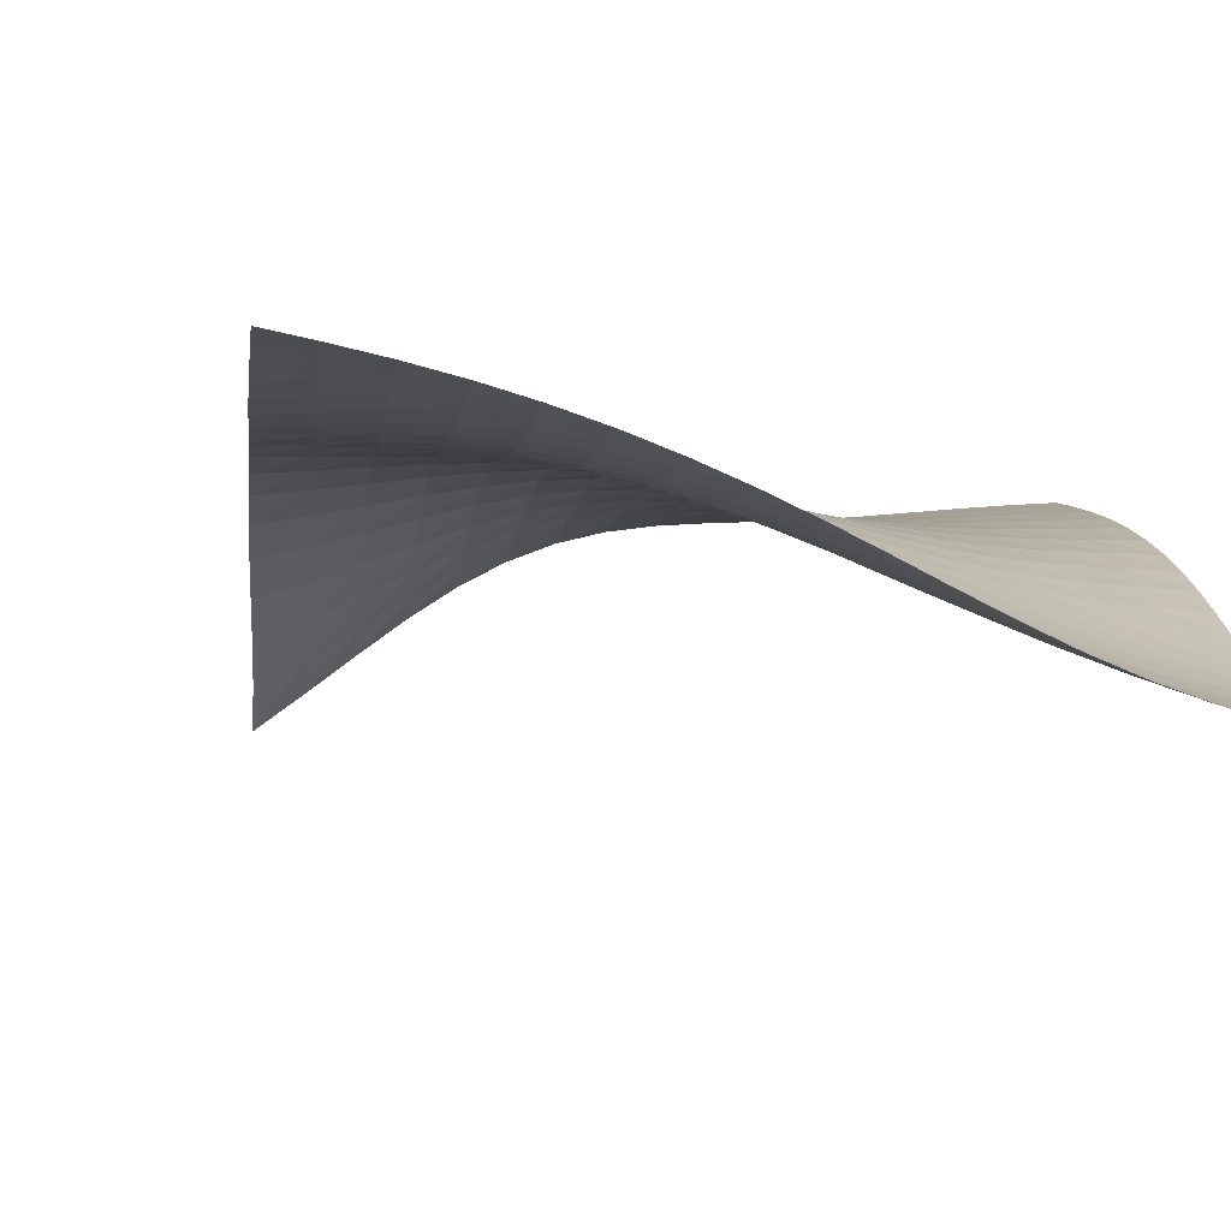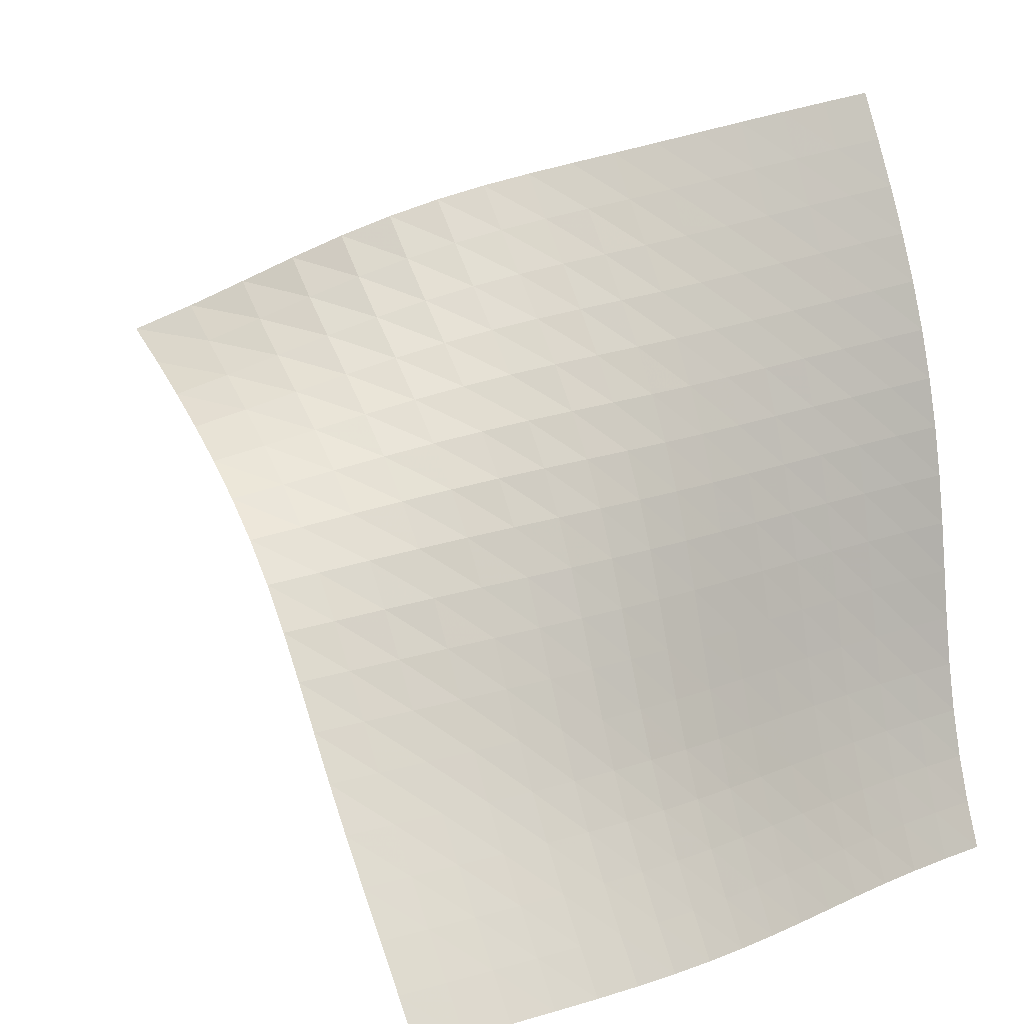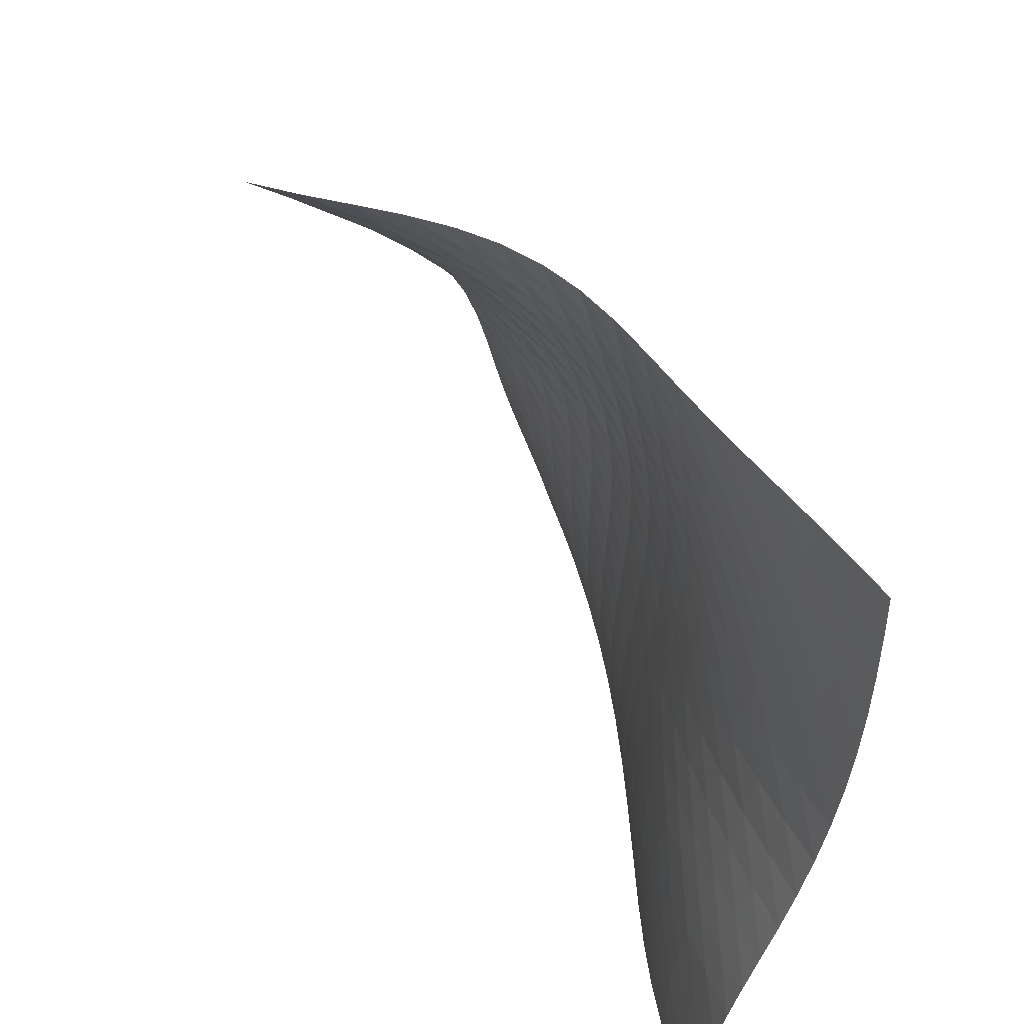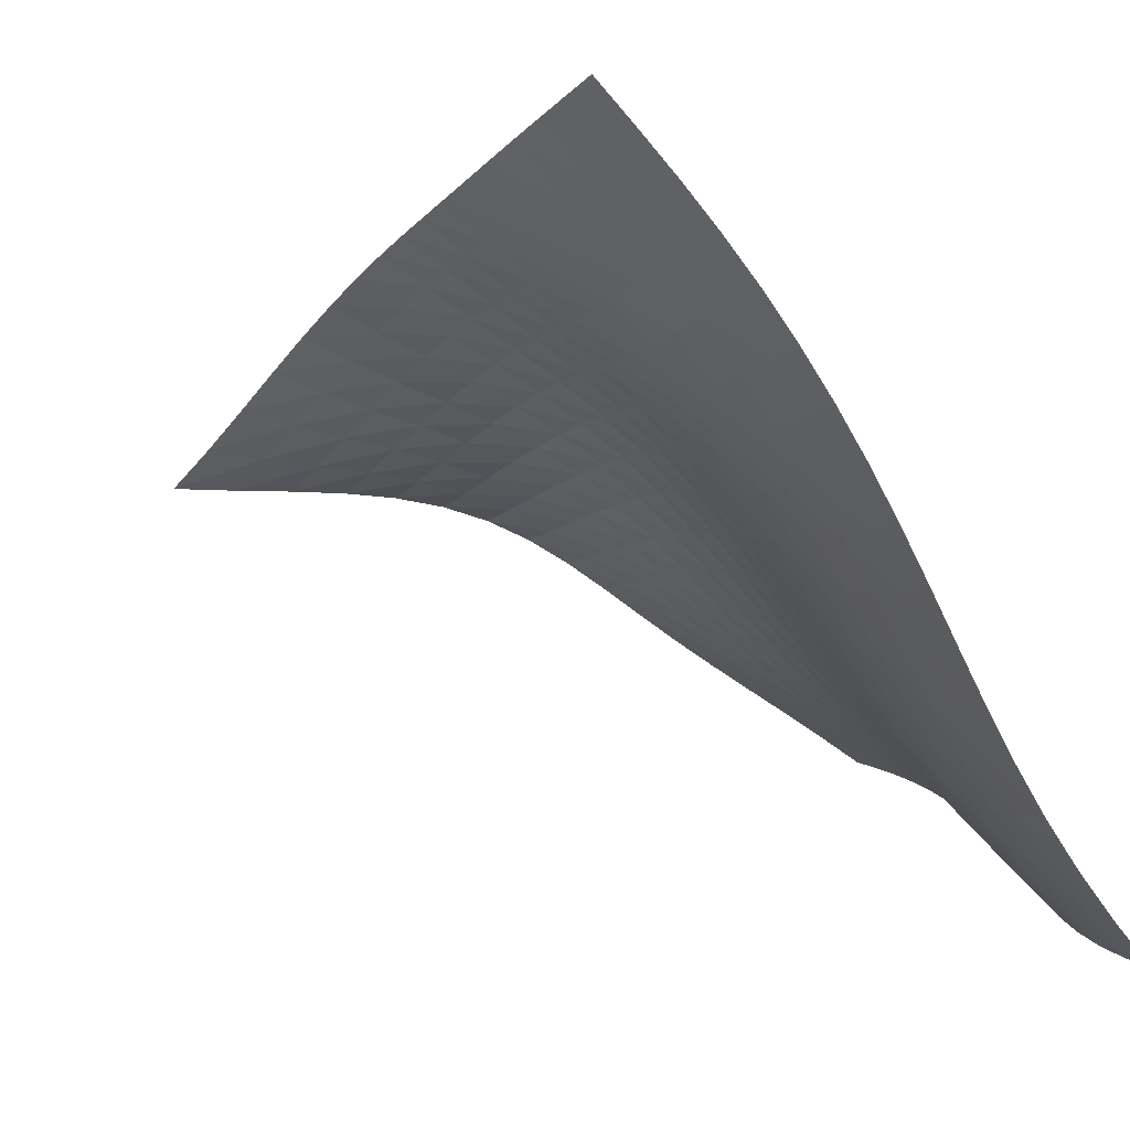
<metadata>
{"format":"obj","ext":"obj","renderer":"f3d","projection":"perspective","resolution":1024,"background":"white","views":[{"elev":-67.4,"azim":-32.3,"up":"+Z"},{"elev":11.9,"azim":-55.0,"up":"+Z"},{"elev":-42.1,"azim":-109.2,"up":"+Z"},{"elev":-79.4,"azim":-68.3,"up":"+Z"}]}
</metadata>
<code>
v -6.501 -0.005916 6.501
v 2.612 -8.4 10.17
v -10.17 -8.4 -2.612
v 2.847 -10.88 -2.847
v -10.03 -7.983 -1.934
v -9.878 -7.558 -1.266
v -9.726 -7.129 -0.6065
v -9.573 -6.706 0.04988
v -9.424 -6.297 0.7095
v -9.279 -5.904 1.374
v -9.139 -5.519 2.04
v -8.992 -5.121 2.694
v -8.824 -4.684 3.32
v -8.618 -4.187 3.9
v -8.362 -3.624 4.42
v -8.053 -2.999 4.879
v -7.697 -2.321 5.292
v -7.307 -1.596 5.683
v -6.899 -0.8221 6.077
v -6.077 -0.8221 6.899
v -5.683 -1.596 7.307
v -5.292 -2.321 7.697
v -4.879 -2.999 8.053
v -4.42 -3.624 8.362
v -3.9 -4.187 8.618
v -3.32 -4.684 8.824
v -2.694 -5.121 8.992
v -2.04 -5.519 9.139
v -1.374 -5.904 9.279
v -0.7095 -6.297 9.424
v -0.04988 -6.706 9.573
v 0.6065 -7.129 9.726
v 1.266 -7.558 9.878
v 1.934 -7.983 10.03
v 2.613 -8.668 9.398
v 2.623 -8.925 8.618
v 2.644 -9.163 7.826
v 2.674 -9.375 7.02
v 2.711 -9.558 6.201
v 2.753 -9.707 5.371
v 2.797 -9.825 4.533
v 2.84 -9.914 3.692
v 2.878 -9.983 2.849
v 2.909 -10.04 2.009
v 2.929 -10.1 1.173
v 2.936 -10.19 0.3455
v 2.93 -10.3 -0.472
v 2.911 -10.45 -1.277
v 2.882 -10.65 -2.068
v 2.068 -10.65 -2.882
v 1.277 -10.45 -2.911
v 0.472 -10.3 -2.93
v -0.3455 -10.19 -2.936
v -1.173 -10.1 -2.929
v -2.009 -10.04 -2.909
v -2.849 -9.983 -2.878
v -3.692 -9.914 -2.84
v -4.533 -9.825 -2.797
v -5.371 -9.707 -2.753
v -6.201 -9.558 -2.711
v -7.02 -9.375 -2.674
v -7.826 -9.163 -2.644
v -8.618 -8.925 -2.623
v -9.398 -8.668 -2.613
v -6.418 -1.494 6.418
v -6.776 -2.187 5.971
v -7.125 -2.86 5.534
v -7.447 -3.501 5.08
v -7.728 -4.096 4.586
v -7.96 -4.633 4.037
v -8.146 -5.106 3.433
v -8.296 -5.518 2.784
v -8.425 -5.891 2.109
v -8.55 -6.25 1.424
v -8.68 -6.618 0.7416
v -8.819 -7.006 0.06752
v -8.964 -7.413 -0.5993
v -9.111 -7.832 -1.265
v -9.256 -8.252 -1.935
v -5.971 -2.187 6.776
v -6.278 -2.808 6.278
v -6.582 -3.427 5.793
v -6.864 -4.026 5.295
v -7.111 -4.586 4.762
v -7.315 -5.093 4.181
v -7.478 -5.537 3.55
v -7.606 -5.924 2.879
v -7.717 -6.27 2.183
v -7.824 -6.601 1.478
v -7.939 -6.942 0.7777
v -8.065 -7.307 0.08718
v -8.2 -7.695 -0.5928
v -8.339 -8.101 -1.267
v -8.479 -8.513 -1.943
v -5.534 -2.86 7.125
v -5.793 -3.427 6.582
v -6.05 -3.999 6.05
v -6.289 -4.556 5.508
v -6.5 -5.079 4.936
v -6.673 -5.552 4.321
v -6.809 -5.966 3.663
v -6.916 -6.323 2.969
v -7.007 -6.64 2.253
v -7.097 -6.944 1.53
v -7.196 -7.257 0.8114
v -7.307 -7.597 0.1041
v -7.43 -7.964 -0.5905
v -7.559 -8.354 -1.276
v -7.692 -8.756 -1.96
v -5.08 -3.501 7.447
v -5.295 -4.026 6.864
v -5.508 -4.556 6.289
v -5.706 -5.073 5.706
v -5.878 -5.558 5.095
v -6.02 -5.996 4.449
v -6.13 -6.376 3.764
v -6.215 -6.703 3.049
v -6.288 -6.991 2.315
v -6.361 -7.267 1.575
v -6.445 -7.553 0.8397
v -6.542 -7.867 0.1161
v -6.652 -8.213 -0.5934
v -6.77 -8.586 -1.292
v -6.893 -8.976 -1.984
v -4.586 -4.096 7.728
v -4.762 -4.586 7.111
v -4.936 -5.079 6.5
v -5.095 -5.558 5.878
v -5.234 -6.006 5.234
v -5.346 -6.408 4.558
v -5.432 -6.756 3.849
v -5.498 -7.052 3.115
v -5.555 -7.312 2.365
v -5.614 -7.561 1.611
v -5.683 -7.821 0.8609
v -5.767 -8.11 0.1226
v -5.864 -8.434 -0.6013
v -5.971 -8.79 -1.312
v -6.084 -9.167 -2.014
v -4.037 -4.633 7.96
v -4.181 -5.093 7.315
v -4.321 -5.552 6.673
v -4.449 -5.996 6.02
v -4.558 -6.408 5.346
v -4.645 -6.776 4.645
v -4.711 -7.092 3.917
v -4.762 -7.36 3.167
v -4.806 -7.595 2.404
v -4.852 -7.819 1.637
v -4.91 -8.056 0.875
v -4.982 -8.322 0.1238
v -5.067 -8.625 -0.6131
v -5.163 -8.963 -1.336
v -5.264 -9.327 -2.048
v -3.433 -5.106 8.146
v -3.55 -5.537 7.478
v -3.663 -5.966 6.809
v -3.764 -6.376 6.13
v -3.849 -6.756 5.432
v -3.917 -7.092 4.711
v -3.967 -7.379 3.967
v -4.006 -7.623 3.205
v -4.04 -7.835 2.432
v -4.077 -8.039 1.656
v -4.125 -8.255 0.8834
v -4.187 -8.501 0.1212
v -4.262 -8.785 -0.6273
v -4.347 -9.106 -1.361
v -4.438 -9.456 -2.083
v -2.784 -5.518 8.296
v -2.879 -5.924 7.606
v -2.969 -6.323 6.916
v -3.049 -6.703 6.215
v -3.115 -7.052 5.498
v -3.167 -7.36 4.762
v -3.205 -7.623 4.006
v -3.234 -7.844 3.234
v -3.26 -8.039 2.453
v -3.291 -8.224 1.669
v -3.332 -8.423 0.8889
v -3.385 -8.651 0.1174
v -3.451 -8.917 -0.6413
v -3.526 -9.221 -1.386
v -3.607 -9.557 -2.118
v -2.109 -5.891 8.425
v -2.183 -6.27 7.717
v -2.253 -6.64 7.007
v -2.315 -6.991 6.288
v -2.365 -7.312 5.555
v -2.404 -7.595 4.806
v -2.432 -7.835 4.04
v -2.453 -8.039 3.26
v -2.473 -8.216 2.473
v -2.498 -8.387 1.683
v -2.532 -8.57 0.8955
v -2.578 -8.781 0.1158
v -2.636 -9.03 -0.652
v -2.703 -9.318 -1.406
v -2.774 -9.638 -2.147
v -1.424 -6.25 8.55
v -1.478 -6.601 7.824
v -1.53 -6.944 7.097
v -1.575 -7.267 6.361
v -1.611 -7.561 5.614
v -1.637 -7.819 4.852
v -1.656 -8.039 4.077
v -1.669 -8.224 3.291
v -1.683 -8.387 2.498
v -1.702 -8.543 1.702
v -1.73 -8.711 0.9077
v -1.769 -8.906 0.1205
v -1.82 -9.137 -0.6559
v -1.879 -9.408 -1.419
v -1.943 -9.712 -2.169
v -0.7416 -6.618 8.68
v -0.7777 -6.942 7.939
v -0.8114 -7.257 7.196
v -0.8397 -7.553 6.445
v -0.8609 -7.821 5.683
v -0.875 -8.056 4.91
v -0.8834 -8.255 4.125
v -0.8889 -8.423 3.332
v -0.8955 -8.57 2.532
v -0.9077 -8.711 1.73
v -0.9293 -8.862 0.9293
v -0.9622 -9.04 0.1348
v -1.006 -9.253 -0.6498
v -1.058 -9.505 -1.422
v -1.115 -9.792 -2.181
v -0.06752 -7.006 8.819
v -0.08718 -7.307 8.065
v -0.1041 -7.597 7.307
v -0.1161 -7.867 6.542
v -0.1226 -8.11 5.767
v -0.1238 -8.322 4.982
v -0.1212 -8.501 4.187
v -0.1174 -8.651 3.385
v -0.1158 -8.781 2.578
v -0.1205 -8.906 1.769
v -0.1348 -9.04 0.9622
v -0.1605 -9.198 0.1605
v -0.1973 -9.392 -0.632
v -0.2427 -9.624 -1.412
v -0.293 -9.892 -2.18
v 0.5993 -7.413 8.964
v 0.5928 -7.695 8.2
v 0.5905 -7.964 7.43
v 0.5934 -8.213 6.652
v 0.6013 -8.434 5.864
v 0.6131 -8.625 5.067
v 0.6273 -8.785 4.262
v 0.6413 -8.917 3.451
v 0.652 -9.03 2.636
v 0.6559 -9.137 1.82
v 0.6498 -9.253 1.006
v 0.632 -9.392 0.1973
v 0.6026 -9.565 -0.6026
v 0.5638 -9.776 -1.391
v 0.5193 -10.02 -2.166
v 1.265 -7.832 9.111
v 1.267 -8.101 8.339
v 1.276 -8.354 7.559
v 1.292 -8.586 6.77
v 1.312 -8.79 5.971
v 1.336 -8.963 5.163
v 1.361 -9.106 4.347
v 1.386 -9.221 3.526
v 1.406 -9.318 2.703
v 1.419 -9.408 1.879
v 1.422 -9.505 1.058
v 1.412 -9.624 0.2427
v 1.391 -9.776 -0.5638
v 1.359 -9.967 -1.359
v 1.32 -10.2 -2.141
v 1.935 -8.252 9.256
v 1.943 -8.513 8.479
v 1.96 -8.756 7.692
v 1.984 -8.976 6.893
v 2.014 -9.167 6.084
v 2.048 -9.327 5.264
v 2.083 -9.456 4.438
v 2.118 -9.557 3.607
v 2.147 -9.638 2.774
v 2.169 -9.712 1.943
v 2.181 -9.792 1.115
v 2.18 -9.892 0.293
v 2.166 -10.02 -0.5193
v 2.141 -10.2 -1.32
v 2.107 -10.41 -2.107
f 289 49 4
f 289 4 50
f 5 79 64
f 5 64 3
f 79 94 63
f 79 63 64
f 94 109 62
f 94 62 63
f 109 124 61
f 109 61 62
f 124 139 60
f 124 60 61
f 139 154 59
f 139 59 60
f 154 169 58
f 154 58 59
f 169 184 57
f 169 57 58
f 184 199 56
f 184 56 57
f 199 214 55
f 199 55 56
f 214 229 54
f 214 54 55
f 229 244 53
f 229 53 54
f 244 259 52
f 244 52 53
f 259 274 51
f 259 51 52
f 274 289 50
f 274 50 51
f 1 20 65
f 1 65 19
f 19 65 66
f 19 66 18
f 18 66 67
f 18 67 17
f 17 67 68
f 17 68 16
f 16 68 69
f 16 69 15
f 15 69 70
f 15 70 14
f 14 70 71
f 14 71 13
f 13 71 72
f 13 72 12
f 12 72 73
f 12 73 11
f 11 73 74
f 11 74 10
f 10 74 75
f 10 75 9
f 9 75 76
f 9 76 8
f 8 76 77
f 8 77 7
f 7 77 78
f 7 78 6
f 6 78 79
f 6 79 5
f 20 21 80
f 20 80 65
f 65 80 81
f 65 81 66
f 66 81 82
f 66 82 67
f 67 82 83
f 67 83 68
f 68 83 84
f 68 84 69
f 69 84 85
f 69 85 70
f 70 85 86
f 70 86 71
f 71 86 87
f 71 87 72
f 72 87 88
f 72 88 73
f 73 88 89
f 73 89 74
f 74 89 90
f 74 90 75
f 75 90 91
f 75 91 76
f 76 91 92
f 76 92 77
f 77 92 93
f 77 93 78
f 78 93 94
f 78 94 79
f 21 22 95
f 21 95 80
f 80 95 96
f 80 96 81
f 81 96 97
f 81 97 82
f 82 97 98
f 82 98 83
f 83 98 99
f 83 99 84
f 84 99 100
f 84 100 85
f 85 100 101
f 85 101 86
f 86 101 102
f 86 102 87
f 87 102 103
f 87 103 88
f 88 103 104
f 88 104 89
f 89 104 105
f 89 105 90
f 90 105 106
f 90 106 91
f 91 106 107
f 91 107 92
f 92 107 108
f 92 108 93
f 93 108 109
f 93 109 94
f 22 23 110
f 22 110 95
f 95 110 111
f 95 111 96
f 96 111 112
f 96 112 97
f 97 112 113
f 97 113 98
f 98 113 114
f 98 114 99
f 99 114 115
f 99 115 100
f 100 115 116
f 100 116 101
f 101 116 117
f 101 117 102
f 102 117 118
f 102 118 103
f 103 118 119
f 103 119 104
f 104 119 120
f 104 120 105
f 105 120 121
f 105 121 106
f 106 121 122
f 106 122 107
f 107 122 123
f 107 123 108
f 108 123 124
f 108 124 109
f 23 24 125
f 23 125 110
f 110 125 126
f 110 126 111
f 111 126 127
f 111 127 112
f 112 127 128
f 112 128 113
f 113 128 129
f 113 129 114
f 114 129 130
f 114 130 115
f 115 130 131
f 115 131 116
f 116 131 132
f 116 132 117
f 117 132 133
f 117 133 118
f 118 133 134
f 118 134 119
f 119 134 135
f 119 135 120
f 120 135 136
f 120 136 121
f 121 136 137
f 121 137 122
f 122 137 138
f 122 138 123
f 123 138 139
f 123 139 124
f 24 25 140
f 24 140 125
f 125 140 141
f 125 141 126
f 126 141 142
f 126 142 127
f 127 142 143
f 127 143 128
f 128 143 144
f 128 144 129
f 129 144 145
f 129 145 130
f 130 145 146
f 130 146 131
f 131 146 147
f 131 147 132
f 132 147 148
f 132 148 133
f 133 148 149
f 133 149 134
f 134 149 150
f 134 150 135
f 135 150 151
f 135 151 136
f 136 151 152
f 136 152 137
f 137 152 153
f 137 153 138
f 138 153 154
f 138 154 139
f 25 26 155
f 25 155 140
f 140 155 156
f 140 156 141
f 141 156 157
f 141 157 142
f 142 157 158
f 142 158 143
f 143 158 159
f 143 159 144
f 144 159 160
f 144 160 145
f 145 160 161
f 145 161 146
f 146 161 162
f 146 162 147
f 147 162 163
f 147 163 148
f 148 163 164
f 148 164 149
f 149 164 165
f 149 165 150
f 150 165 166
f 150 166 151
f 151 166 167
f 151 167 152
f 152 167 168
f 152 168 153
f 153 168 169
f 153 169 154
f 26 27 170
f 26 170 155
f 155 170 171
f 155 171 156
f 156 171 172
f 156 172 157
f 157 172 173
f 157 173 158
f 158 173 174
f 158 174 159
f 159 174 175
f 159 175 160
f 160 175 176
f 160 176 161
f 161 176 177
f 161 177 162
f 162 177 178
f 162 178 163
f 163 178 179
f 163 179 164
f 164 179 180
f 164 180 165
f 165 180 181
f 165 181 166
f 166 181 182
f 166 182 167
f 167 182 183
f 167 183 168
f 168 183 184
f 168 184 169
f 27 28 185
f 27 185 170
f 170 185 186
f 170 186 171
f 171 186 187
f 171 187 172
f 172 187 188
f 172 188 173
f 173 188 189
f 173 189 174
f 174 189 190
f 174 190 175
f 175 190 191
f 175 191 176
f 176 191 192
f 176 192 177
f 177 192 193
f 177 193 178
f 178 193 194
f 178 194 179
f 179 194 195
f 179 195 180
f 180 195 196
f 180 196 181
f 181 196 197
f 181 197 182
f 182 197 198
f 182 198 183
f 183 198 199
f 183 199 184
f 28 29 200
f 28 200 185
f 185 200 201
f 185 201 186
f 186 201 202
f 186 202 187
f 187 202 203
f 187 203 188
f 188 203 204
f 188 204 189
f 189 204 205
f 189 205 190
f 190 205 206
f 190 206 191
f 191 206 207
f 191 207 192
f 192 207 208
f 192 208 193
f 193 208 209
f 193 209 194
f 194 209 210
f 194 210 195
f 195 210 211
f 195 211 196
f 196 211 212
f 196 212 197
f 197 212 213
f 197 213 198
f 198 213 214
f 198 214 199
f 29 30 215
f 29 215 200
f 200 215 216
f 200 216 201
f 201 216 217
f 201 217 202
f 202 217 218
f 202 218 203
f 203 218 219
f 203 219 204
f 204 219 220
f 204 220 205
f 205 220 221
f 205 221 206
f 206 221 222
f 206 222 207
f 207 222 223
f 207 223 208
f 208 223 224
f 208 224 209
f 209 224 225
f 209 225 210
f 210 225 226
f 210 226 211
f 211 226 227
f 211 227 212
f 212 227 228
f 212 228 213
f 213 228 229
f 213 229 214
f 30 31 230
f 30 230 215
f 215 230 231
f 215 231 216
f 216 231 232
f 216 232 217
f 217 232 233
f 217 233 218
f 218 233 234
f 218 234 219
f 219 234 235
f 219 235 220
f 220 235 236
f 220 236 221
f 221 236 237
f 221 237 222
f 222 237 238
f 222 238 223
f 223 238 239
f 223 239 224
f 224 239 240
f 224 240 225
f 225 240 241
f 225 241 226
f 226 241 242
f 226 242 227
f 227 242 243
f 227 243 228
f 228 243 244
f 228 244 229
f 31 32 245
f 31 245 230
f 230 245 246
f 230 246 231
f 231 246 247
f 231 247 232
f 232 247 248
f 232 248 233
f 233 248 249
f 233 249 234
f 234 249 250
f 234 250 235
f 235 250 251
f 235 251 236
f 236 251 252
f 236 252 237
f 237 252 253
f 237 253 238
f 238 253 254
f 238 254 239
f 239 254 255
f 239 255 240
f 240 255 256
f 240 256 241
f 241 256 257
f 241 257 242
f 242 257 258
f 242 258 243
f 243 258 259
f 243 259 244
f 32 33 260
f 32 260 245
f 245 260 261
f 245 261 246
f 246 261 262
f 246 262 247
f 247 262 263
f 247 263 248
f 248 263 264
f 248 264 249
f 249 264 265
f 249 265 250
f 250 265 266
f 250 266 251
f 251 266 267
f 251 267 252
f 252 267 268
f 252 268 253
f 253 268 269
f 253 269 254
f 254 269 270
f 254 270 255
f 255 270 271
f 255 271 256
f 256 271 272
f 256 272 257
f 257 272 273
f 257 273 258
f 258 273 274
f 258 274 259
f 33 34 275
f 33 275 260
f 260 275 276
f 260 276 261
f 261 276 277
f 261 277 262
f 262 277 278
f 262 278 263
f 263 278 279
f 263 279 264
f 264 279 280
f 264 280 265
f 265 280 281
f 265 281 266
f 266 281 282
f 266 282 267
f 267 282 283
f 267 283 268
f 268 283 284
f 268 284 269
f 269 284 285
f 269 285 270
f 270 285 286
f 270 286 271
f 271 286 287
f 271 287 272
f 272 287 288
f 272 288 273
f 273 288 289
f 273 289 274
f 34 2 35
f 34 35 275
f 275 35 36
f 275 36 276
f 276 36 37
f 276 37 277
f 277 37 38
f 277 38 278
f 278 38 39
f 278 39 279
f 279 39 40
f 279 40 280
f 280 40 41
f 280 41 281
f 281 41 42
f 281 42 282
f 282 42 43
f 282 43 283
f 283 43 44
f 283 44 284
f 284 44 45
f 284 45 285
f 285 45 46
f 285 46 286
f 286 46 47
f 286 47 287
f 287 47 48
f 287 48 288
f 288 48 49
f 288 49 289

</code>
